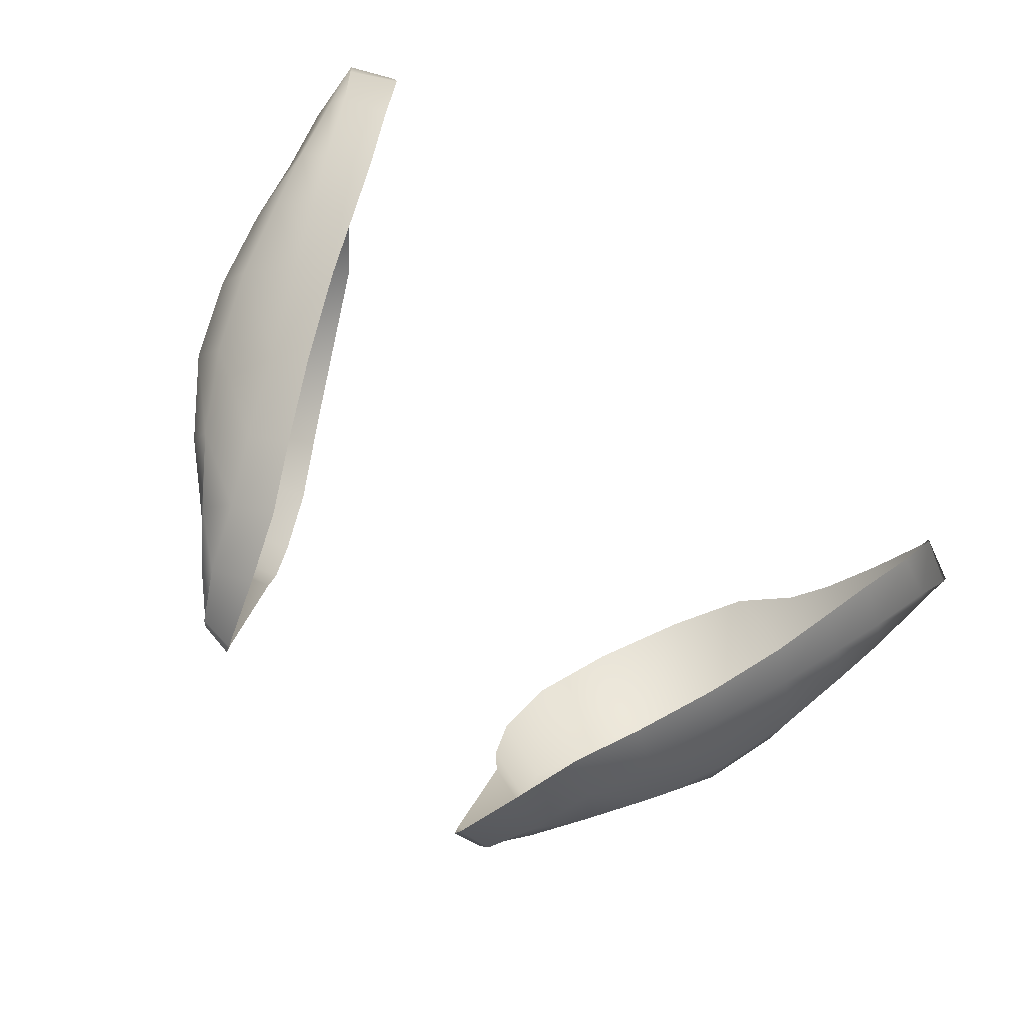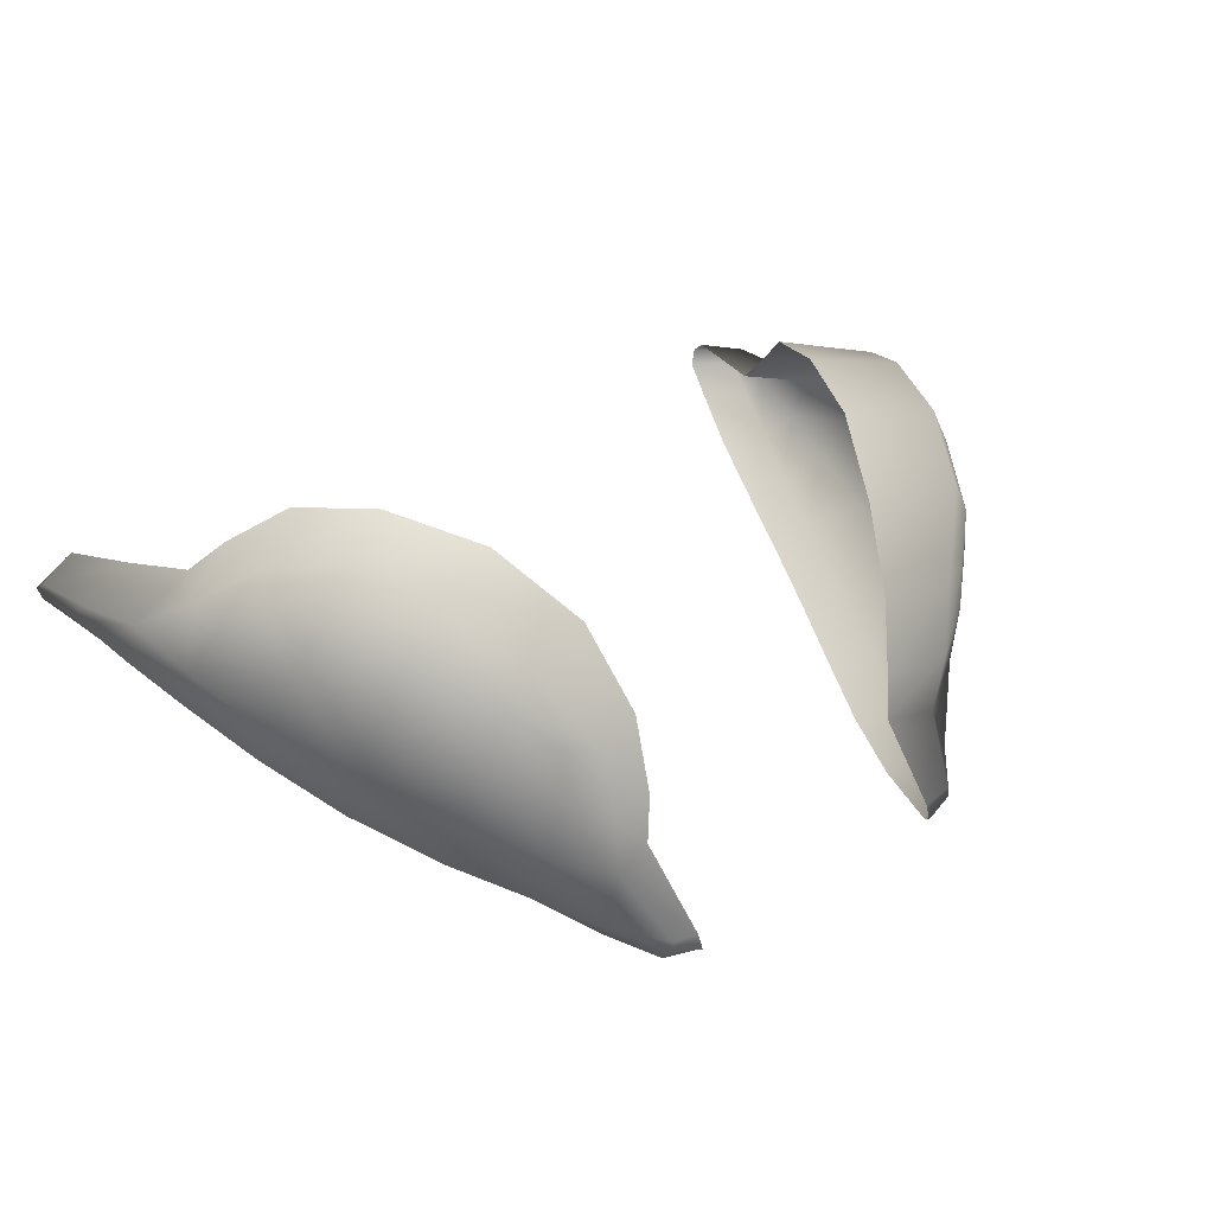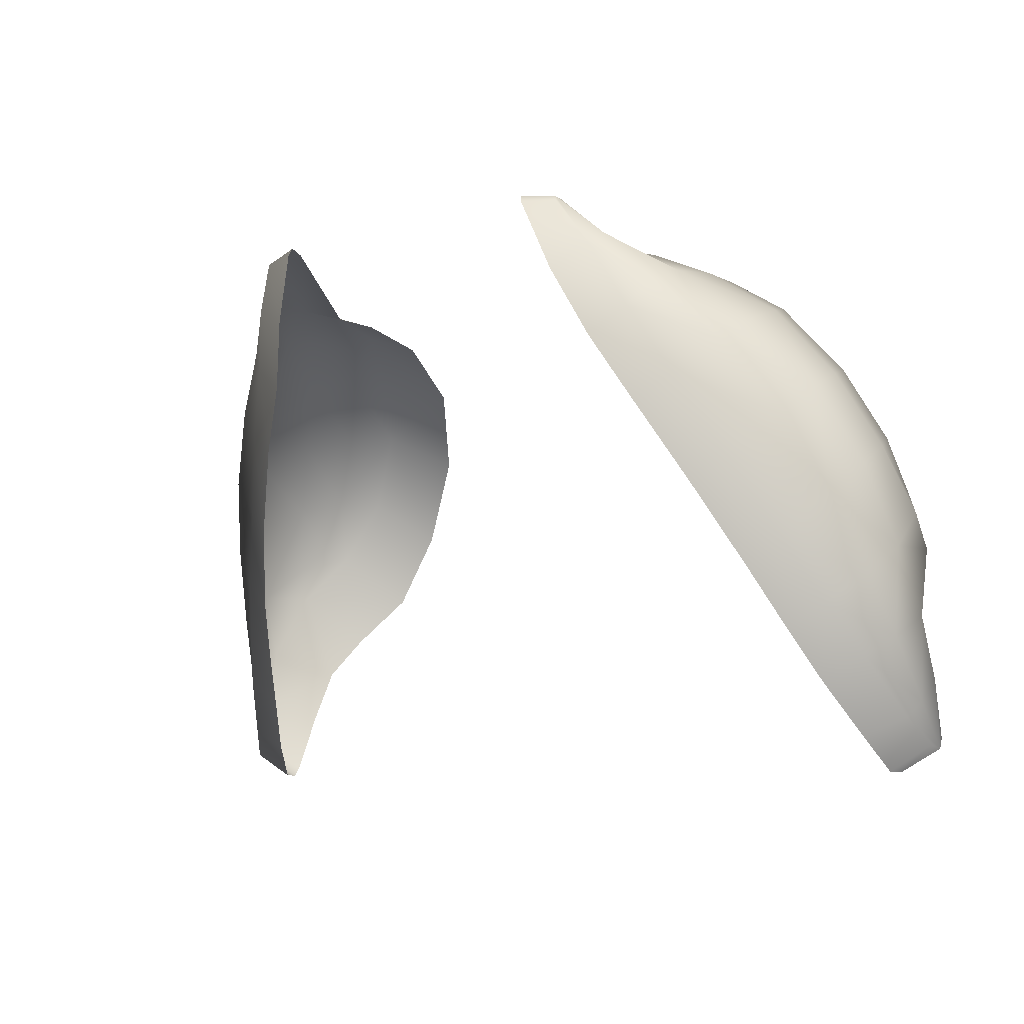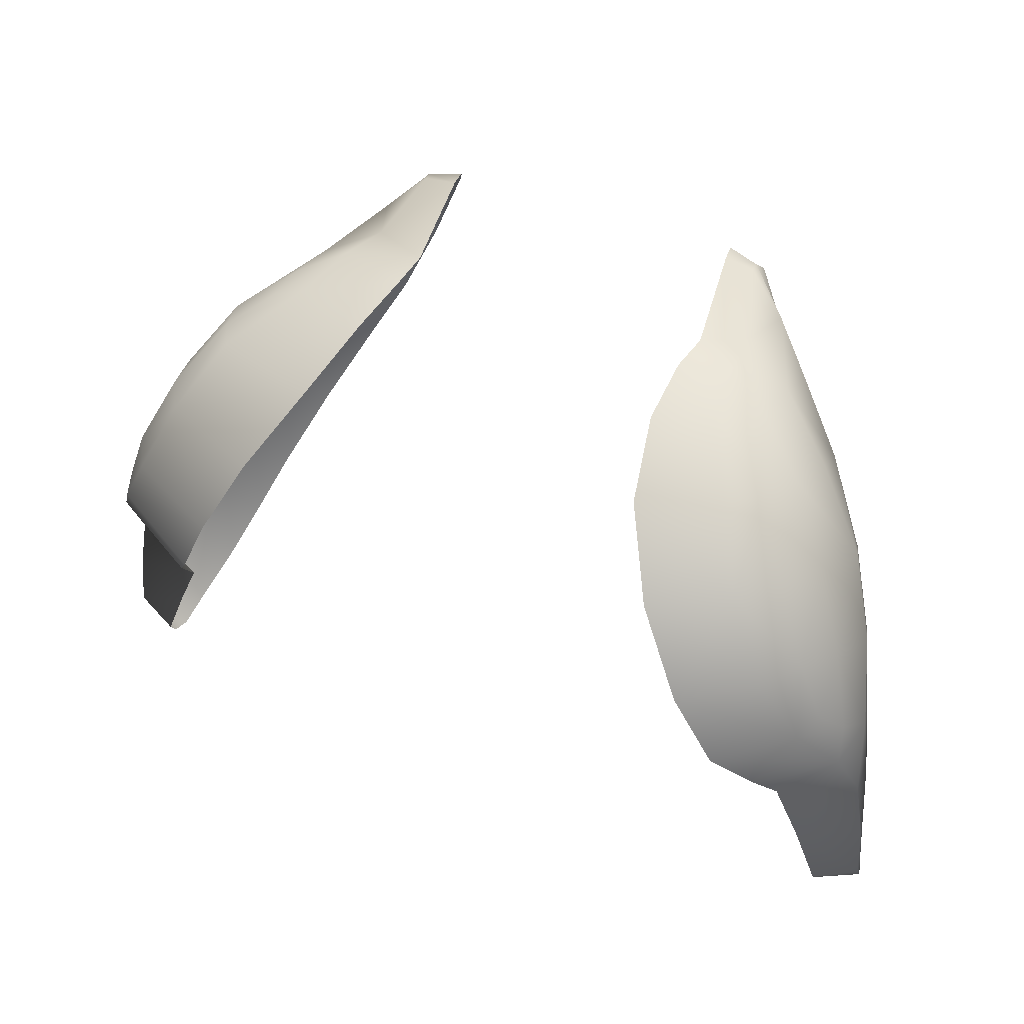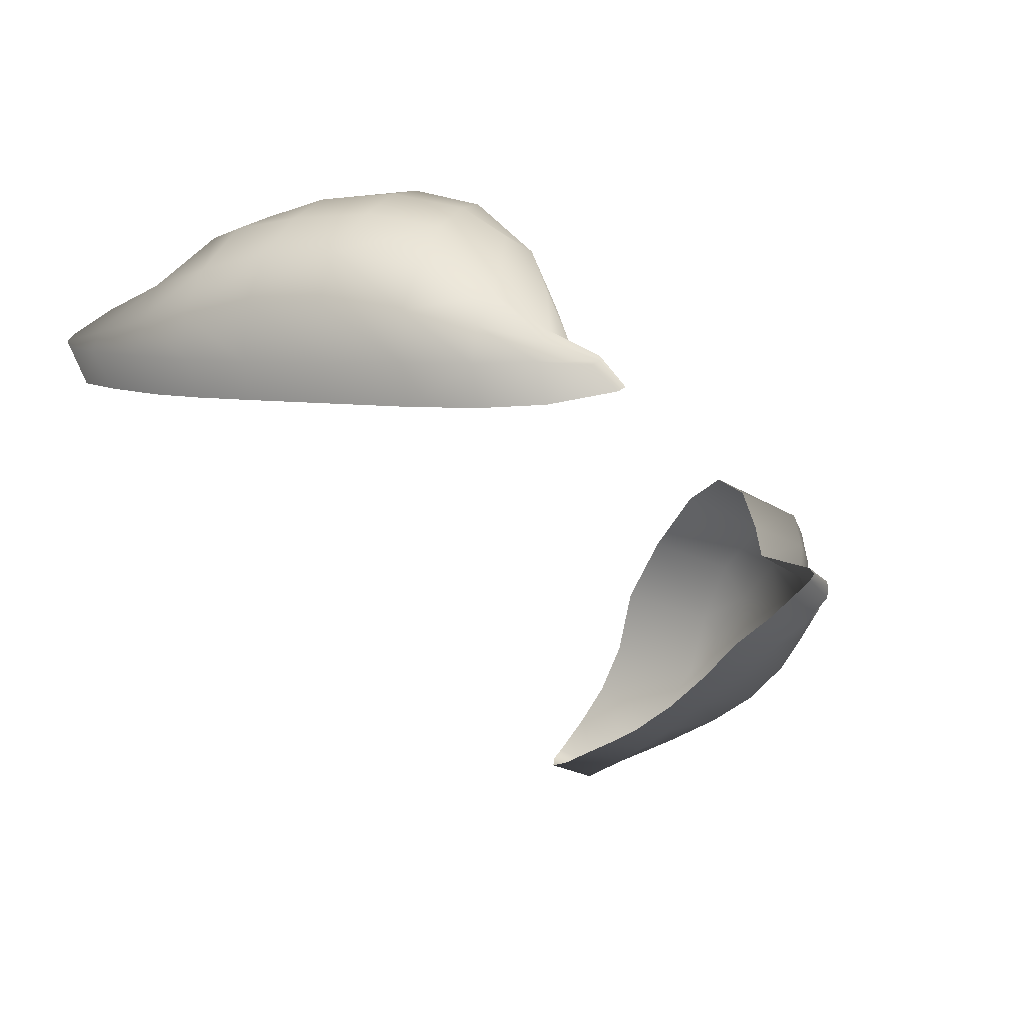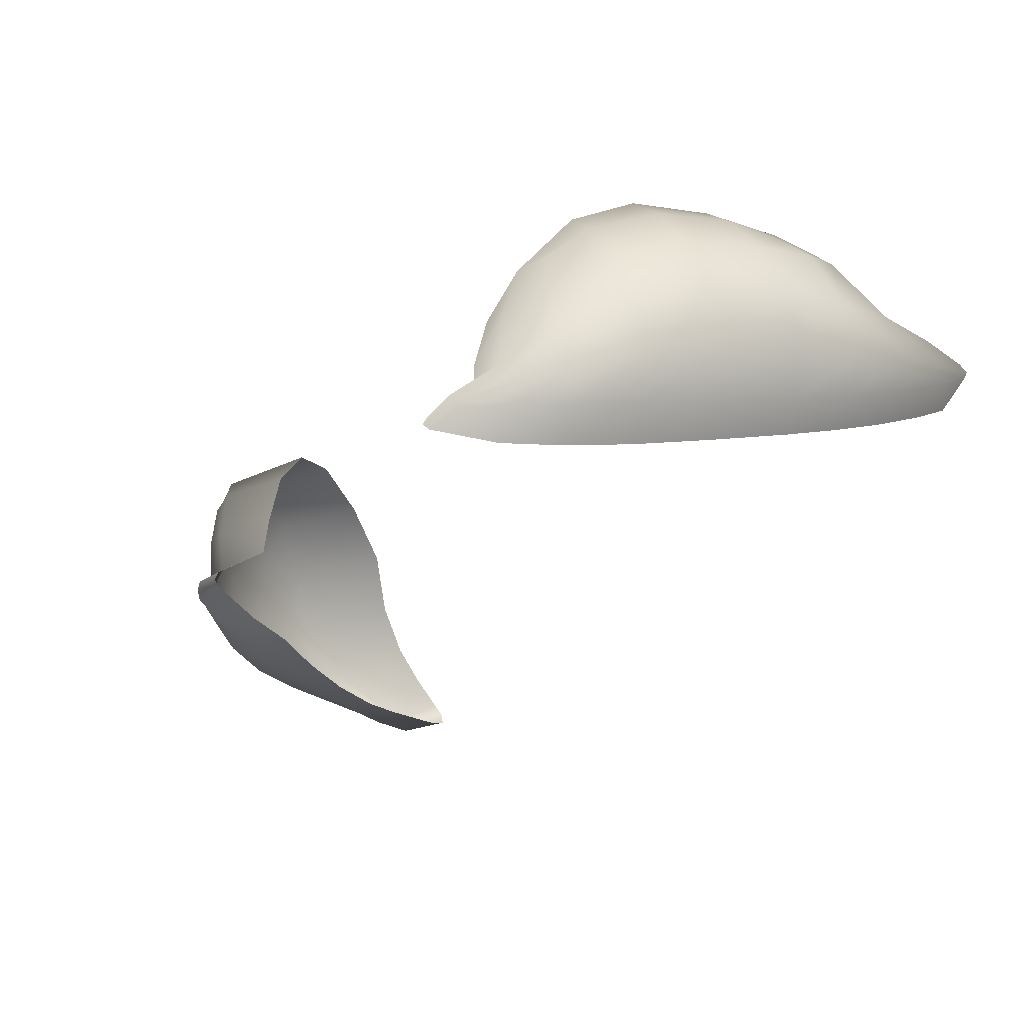
<metadata>
{"format":"obj","ext":"obj","renderer":"f3d","projection":"perspective","resolution":1024,"background":"white","views":[{"elev":-77.6,"azim":139.6,"up":"+Y"},{"elev":25.4,"azim":-44.3,"up":"+Y"},{"elev":-7.8,"azim":38.6,"up":"+Z"},{"elev":40.3,"azim":-152.3,"up":"+Z"},{"elev":-51.1,"azim":-49.2,"up":"+Y"},{"elev":-43.9,"azim":44.7,"up":"+Y"}]}
</metadata>
<code>
g pm0676_14_Eye123Skin
v -0.06865 1.001 0.5192
v -0.05705 0.9953 0.5406
v -0.07881 0.9932 0.5506
v -0.04657 0.9804 0.558
v -0.08861 0.998 0.5309
v -0.09858 0.9943 0.5145
v -0.07841 0.9985 0.5002
v -0.09539 0.9882 0.5315
v -0.107 0.9856 0.502
v -0.08725 0.9894 0.488
v -0.09069 0.9802 0.4775
v -0.06995 0.9803 0.5655
v -0.0584 0.9614 0.5743
v -0.0415 0.9606 0.5683
v -0.0402 0.9415 0.5715
v -0.07526 0.9721 0.5651
v -0.05535 0.9431 0.5767
v -0.04089 0.9296 0.5717
v -0.08629 0.9827 0.5496
v -0.066 0.9625 0.5717
v -0.06695 0.9508 0.5715
v -0.06723 0.9355 0.5694
v -0.05331 0.9287 0.5755
v -0.03952 0.9124 0.586
v -0.0804 0.9597 0.5618
v -0.0916 0.9692 0.5457
v -0.09542 0.9526 0.5394
v -0.1005 0.9763 0.5274
v -0.08174 0.9441 0.5565
v -0.1013 0.9877 0.5169
v -0.1061 0.9822 0.5107
v -0.1079 0.969 0.5012
v -0.08029 0.9318 0.5503
v -0.1033 0.9613 0.5208
v -0.1001 0.9499 0.5128
v -0.1103 0.9756 0.4844
v -0.0919 0.9408 0.5318
v -0.113 0.976 0.4691
v -0.09715 0.9796 0.4638
v -0.114 0.9768 0.4549
v -0.1031 0.9794 0.4497
v -0.1143 0.9752 0.4525
v -0.1029 0.9773 0.447
v -0.1121 0.9709 0.4636
v -0.1091 0.9644 0.479
v -0.1135 0.9725 0.4534
v -0.102 0.9732 0.4471
v -0.1097 0.9678 0.4599
v -0.09852 0.9667 0.4554
v -0.1033 0.9591 0.4744
v -0.09254 0.9582 0.4685
v -0.0972 0.9522 0.4869
v -0.08735 0.9506 0.4812
v -0.1054 0.958 0.4934
v -0.08989 0.9444 0.5024
v -0.08141 0.9422 0.4961
v -0.08014 0.9353 0.5223
v -0.07202 0.9321 0.5164
v -0.07113 0.9269 0.542
v -0.06189 0.9234 0.5359
v -0.06278 0.9202 0.5582
v -0.05309 0.9176 0.552
v -0.06824 0.9243 0.5647
v -0.05595 0.9139 0.5737
v -0.04624 0.9114 0.5683
v -0.05774 0.9178 0.5766
v -0.04912 0.91 0.5845
v -0.03987 0.9081 0.5853
v -0.04767 0.9117 0.5862
v -0.03925 0.909 0.5871
v -0.04754 0.9141 0.586
v 0.06865 1.001 0.5192
v 0.07881 0.9932 0.5506
v 0.05705 0.9953 0.5406
v 0.04657 0.9804 0.558
v 0.08861 0.998 0.5309
v 0.09858 0.9943 0.5145
v 0.07841 0.9985 0.5002
v 0.09539 0.9882 0.5315
v 0.107 0.9856 0.502
v 0.08725 0.9894 0.488
v 0.09069 0.9802 0.4775
v 0.06995 0.9803 0.5655
v 0.0584 0.9614 0.5743
v 0.0415 0.9606 0.5683
v 0.0402 0.9415 0.5715
v 0.07526 0.9721 0.5651
v 0.05535 0.9431 0.5767
v 0.04089 0.9296 0.5717
v 0.08629 0.9827 0.5496
v 0.066 0.9625 0.5717
v 0.06695 0.9508 0.5715
v 0.06723 0.9355 0.5694
v 0.05331 0.9287 0.5755
v 0.03952 0.9124 0.586
v 0.0804 0.9597 0.5618
v 0.0916 0.9692 0.5457
v 0.09542 0.9526 0.5394
v 0.1005 0.9763 0.5274
v 0.08174 0.9441 0.5565
v 0.1013 0.9877 0.5169
v 0.1061 0.9822 0.5107
v 0.1079 0.969 0.5012
v 0.08029 0.9318 0.5503
v 0.1033 0.9613 0.5208
v 0.1001 0.9499 0.5128
v 0.1103 0.9756 0.4844
v 0.0919 0.9408 0.5318
v 0.113 0.976 0.4691
v 0.09715 0.9796 0.4638
v 0.114 0.9768 0.4549
v 0.1031 0.9794 0.4497
v 0.1143 0.9752 0.4525
v 0.1029 0.9773 0.447
v 0.1121 0.9709 0.4636
v 0.1091 0.9644 0.479
v 0.1135 0.9725 0.4534
v 0.102 0.9732 0.4471
v 0.1097 0.9678 0.4599
v 0.09852 0.9667 0.4554
v 0.1033 0.9591 0.4744
v 0.09254 0.9582 0.4685
v 0.0972 0.9522 0.4869
v 0.08735 0.9506 0.4812
v 0.1054 0.958 0.4934
v 0.08989 0.9444 0.5024
v 0.08141 0.9422 0.4961
v 0.08014 0.9353 0.5223
v 0.07202 0.9321 0.5164
v 0.07113 0.9269 0.542
v 0.06189 0.9234 0.5359
v 0.06278 0.9202 0.5582
v 0.05309 0.9176 0.552
v 0.06824 0.9243 0.5647
v 0.05595 0.9139 0.5737
v 0.04624 0.9114 0.5683
v 0.05774 0.9178 0.5766
v 0.04912 0.91 0.5845
v 0.03987 0.9081 0.5853
v 0.04767 0.9117 0.5862
v 0.03925 0.909 0.5871
v 0.04754 0.9141 0.586
g pm0676_14_Eye123Skin_0
f 3 2 1
f 4 2 3
f 5 3 1
f 5 1 6
f 1 7 6
f 5 8 3
f 5 6 8
f 6 7 9
f 7 10 9
f 9 10 11
f 12 4 3
f 12 13 4
f 13 14 4
f 15 14 13
f 12 3 16
f 12 16 13
f 17 15 13
f 18 15 17
f 8 19 3
f 3 19 16
f 16 20 13
f 13 20 17
f 21 20 16
f 20 21 17
f 17 21 22
f 23 18 17
f 23 17 22
f 24 18 23
f 25 21 16
f 16 19 25
f 22 21 25
f 26 19 8
f 19 26 25
f 25 26 27
f 28 26 8
f 27 26 28
f 29 22 25
f 29 25 27
f 8 30 28
f 6 30 8
f 31 30 6
f 30 31 28
f 28 31 32
f 9 31 6
f 32 31 9
f 29 33 22
f 29 27 33
f 34 28 32
f 34 27 28
f 34 35 27
f 34 32 35
f 36 32 9
f 36 9 11
f 27 37 33
f 35 37 27
f 38 36 11
f 39 38 11
f 40 38 39
f 41 40 39
f 40 41 42
f 40 42 38
f 41 43 42
f 38 44 36
f 42 44 38
f 36 45 32
f 44 45 36
f 42 43 46
f 43 47 46
f 46 48 42
f 46 47 48
f 48 44 42
f 47 49 48
f 48 50 44
f 48 49 50
f 50 45 44
f 49 51 50
f 52 50 51
f 50 52 45
f 53 52 51
f 45 54 32
f 52 54 45
f 32 54 35
f 55 52 53
f 54 52 55
f 35 54 55
f 56 55 53
f 55 57 35
f 57 55 56
f 57 37 35
f 58 57 56
f 37 57 59
f 59 57 58
f 60 59 58
f 33 37 59
f 61 59 60
f 59 61 33
f 62 61 60
f 61 63 33
f 33 63 22
f 64 61 62
f 63 61 64
f 65 64 62
f 22 63 66
f 66 63 64
f 23 22 66
f 67 64 65
f 68 67 65
f 67 69 64
f 67 68 69
f 69 66 64
f 68 70 69
f 69 70 24
f 71 23 66
f 71 24 23
f 71 69 24
f 69 71 66
f 74 73 72
f 74 75 73
f 73 76 72
f 72 76 77
f 78 72 77
f 79 76 73
f 77 76 79
f 78 77 80
f 81 78 80
f 81 80 82
f 75 83 73
f 84 83 75
f 85 84 75
f 85 86 84
f 73 83 87
f 87 83 84
f 86 88 84
f 86 89 88
f 90 79 73
f 90 73 87
f 91 87 84
f 91 84 88
f 91 92 87
f 92 91 88
f 92 88 93
f 89 94 88
f 88 94 93
f 89 95 94
f 92 96 87
f 90 87 96
f 92 93 96
f 90 97 79
f 97 90 96
f 97 96 98
f 97 99 79
f 97 98 99
f 93 100 96
f 96 100 98
f 101 79 99
f 101 77 79
f 101 102 77
f 102 101 99
f 102 99 103
f 102 80 77
f 102 103 80
f 104 100 93
f 98 100 104
f 99 105 103
f 98 105 99
f 106 105 98
f 103 105 106
f 103 107 80
f 80 107 82
f 108 98 104
f 108 106 98
f 107 109 82
f 109 110 82
f 109 111 110
f 111 112 110
f 112 111 113
f 113 111 109
f 114 112 113
f 115 109 107
f 115 113 109
f 116 107 103
f 116 115 107
f 114 113 117
f 118 114 117
f 119 117 113
f 118 117 119
f 115 119 113
f 120 118 119
f 121 119 115
f 120 119 121
f 116 121 115
f 122 120 121
f 121 123 122
f 123 121 116
f 123 124 122
f 125 116 103
f 125 123 116
f 125 103 106
f 123 126 124
f 123 125 126
f 125 106 126
f 126 127 124
f 128 126 106
f 126 128 127
f 108 128 106
f 128 129 127
f 128 108 130
f 128 130 129
f 130 131 129
f 108 104 130
f 130 132 131
f 132 130 104
f 132 133 131
f 134 132 104
f 134 104 93
f 132 135 133
f 132 134 135
f 135 136 133
f 134 93 137
f 134 137 135
f 93 94 137
f 135 138 136
f 138 139 136
f 140 138 135
f 139 138 140
f 137 140 135
f 141 139 140
f 141 140 95
f 94 142 137
f 95 142 94
f 140 142 95
f 142 140 137

</code>
